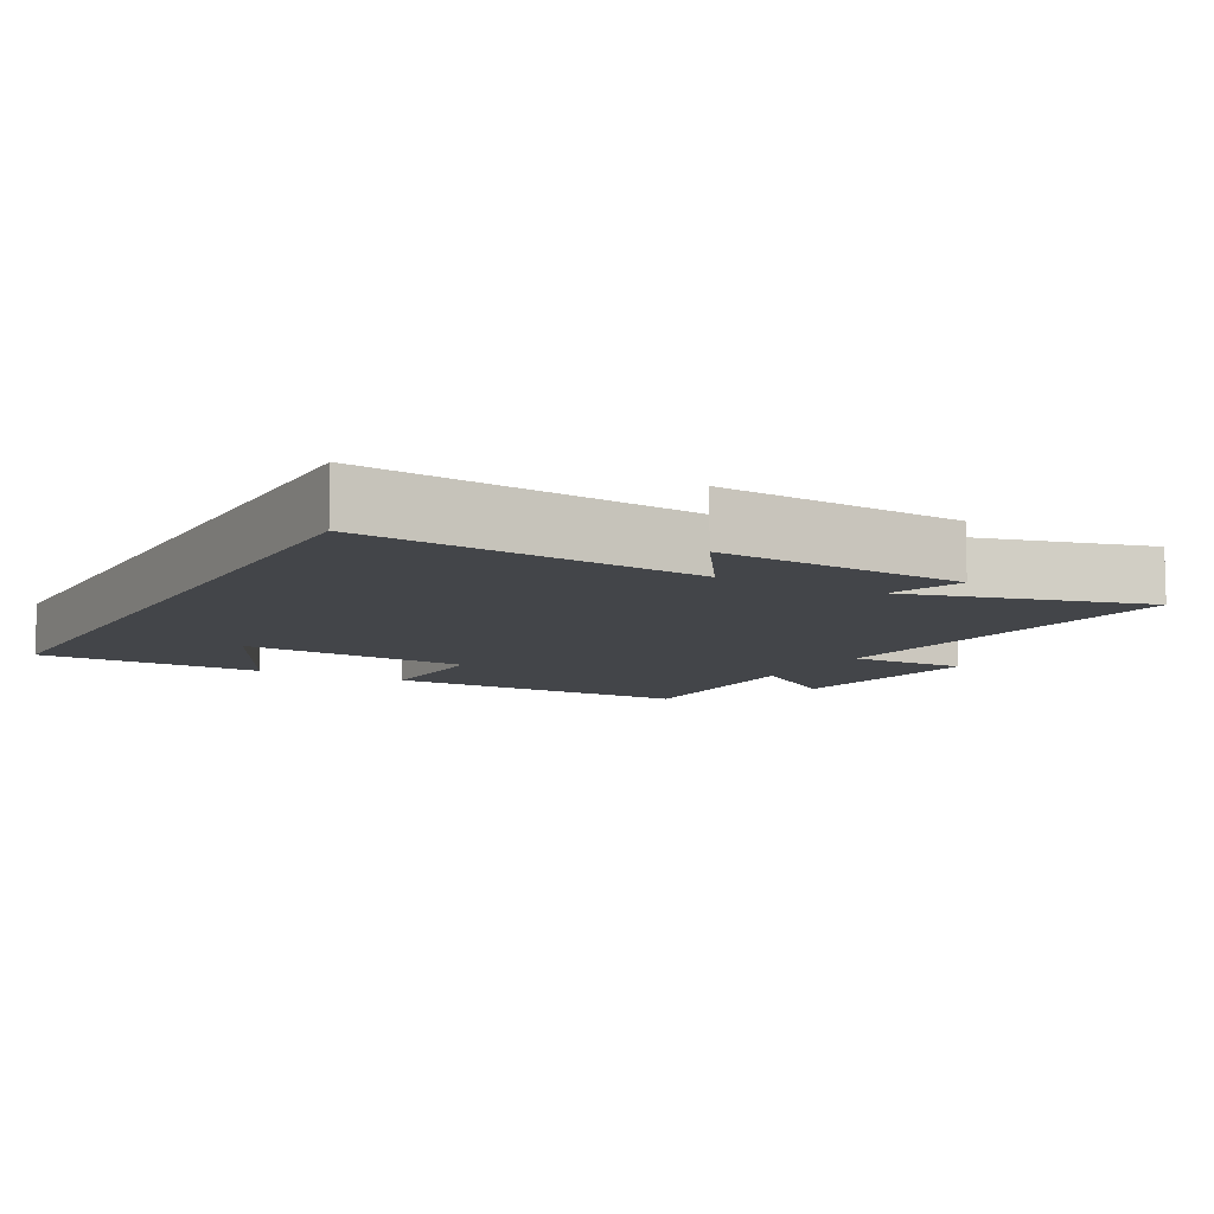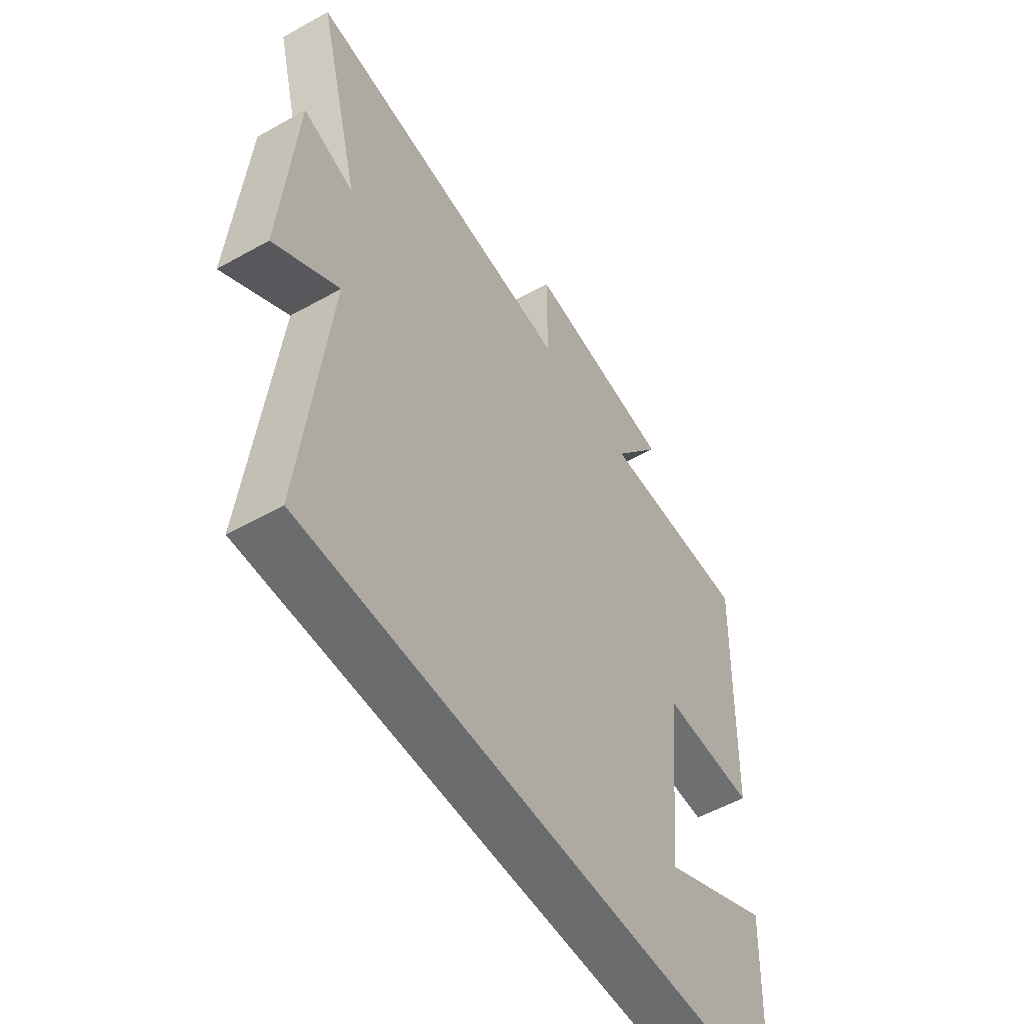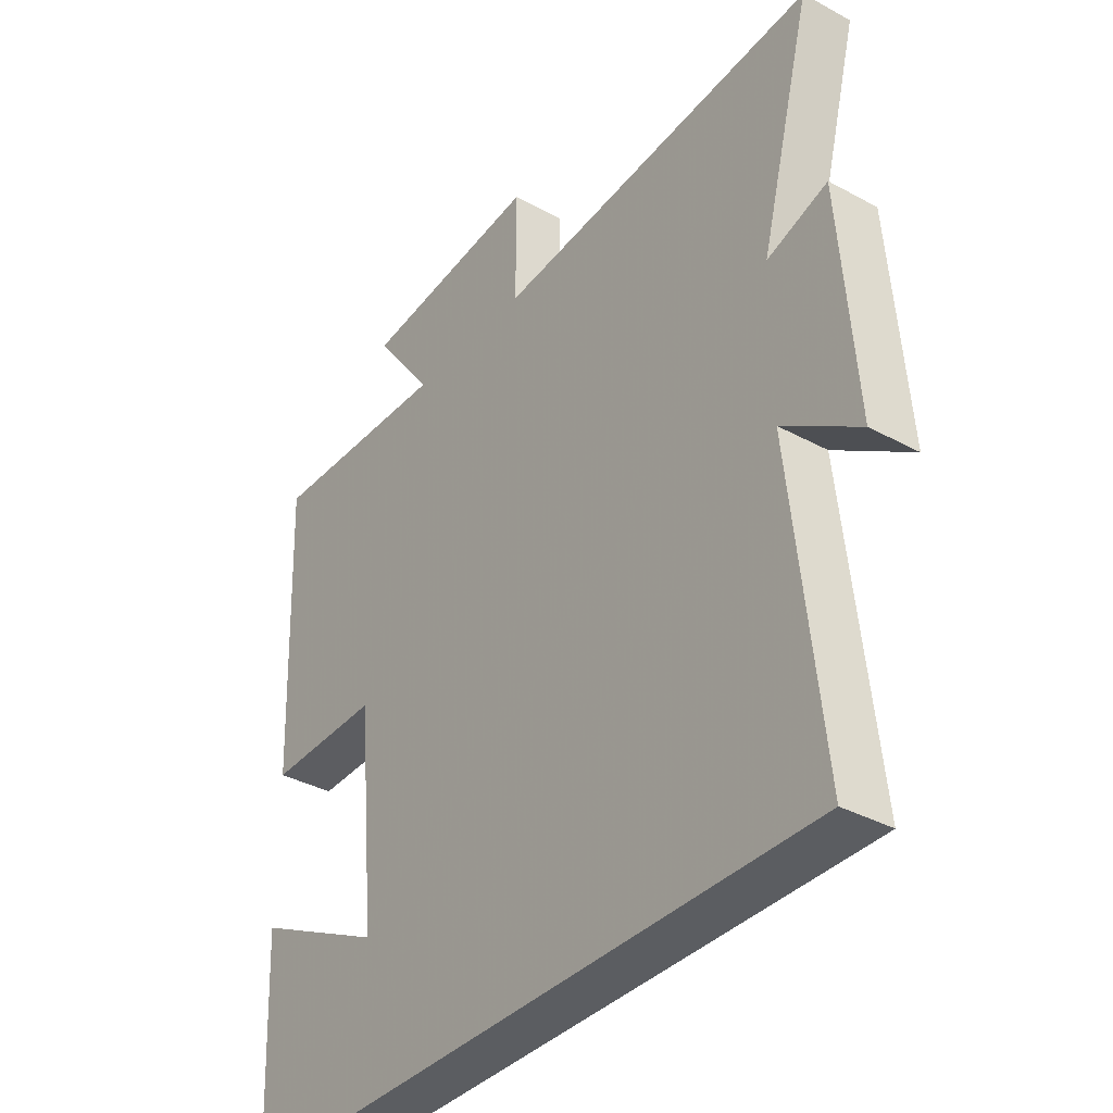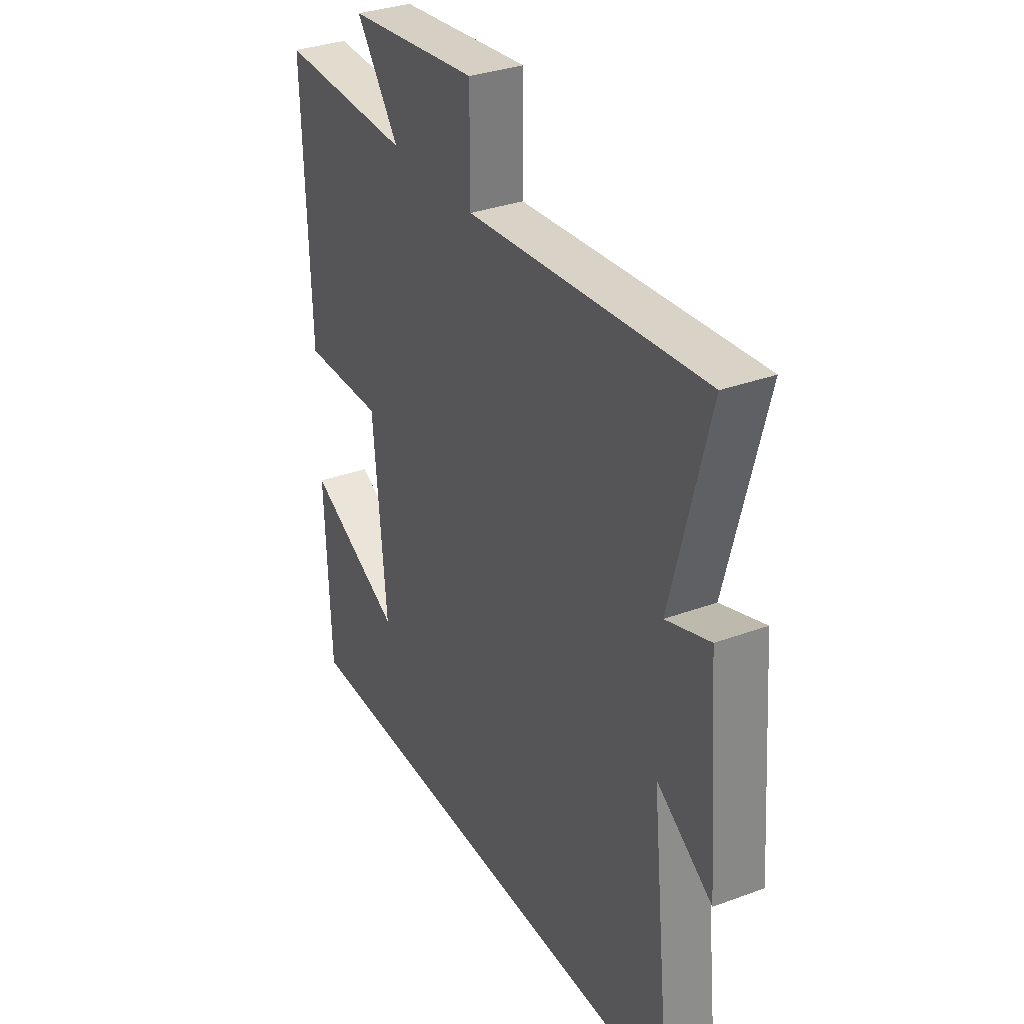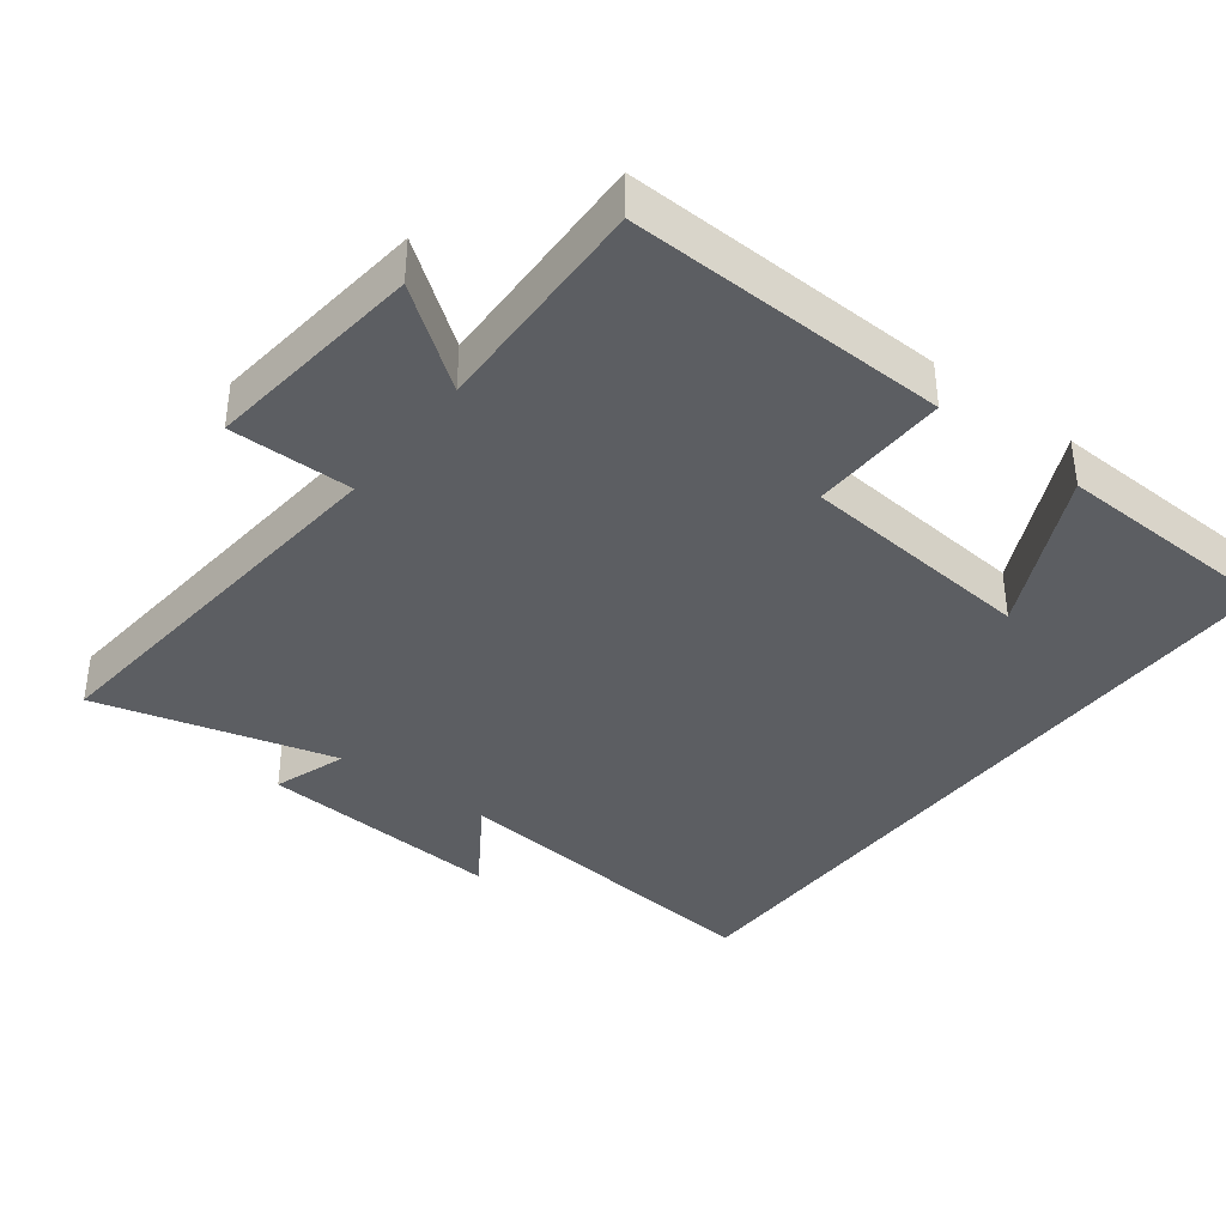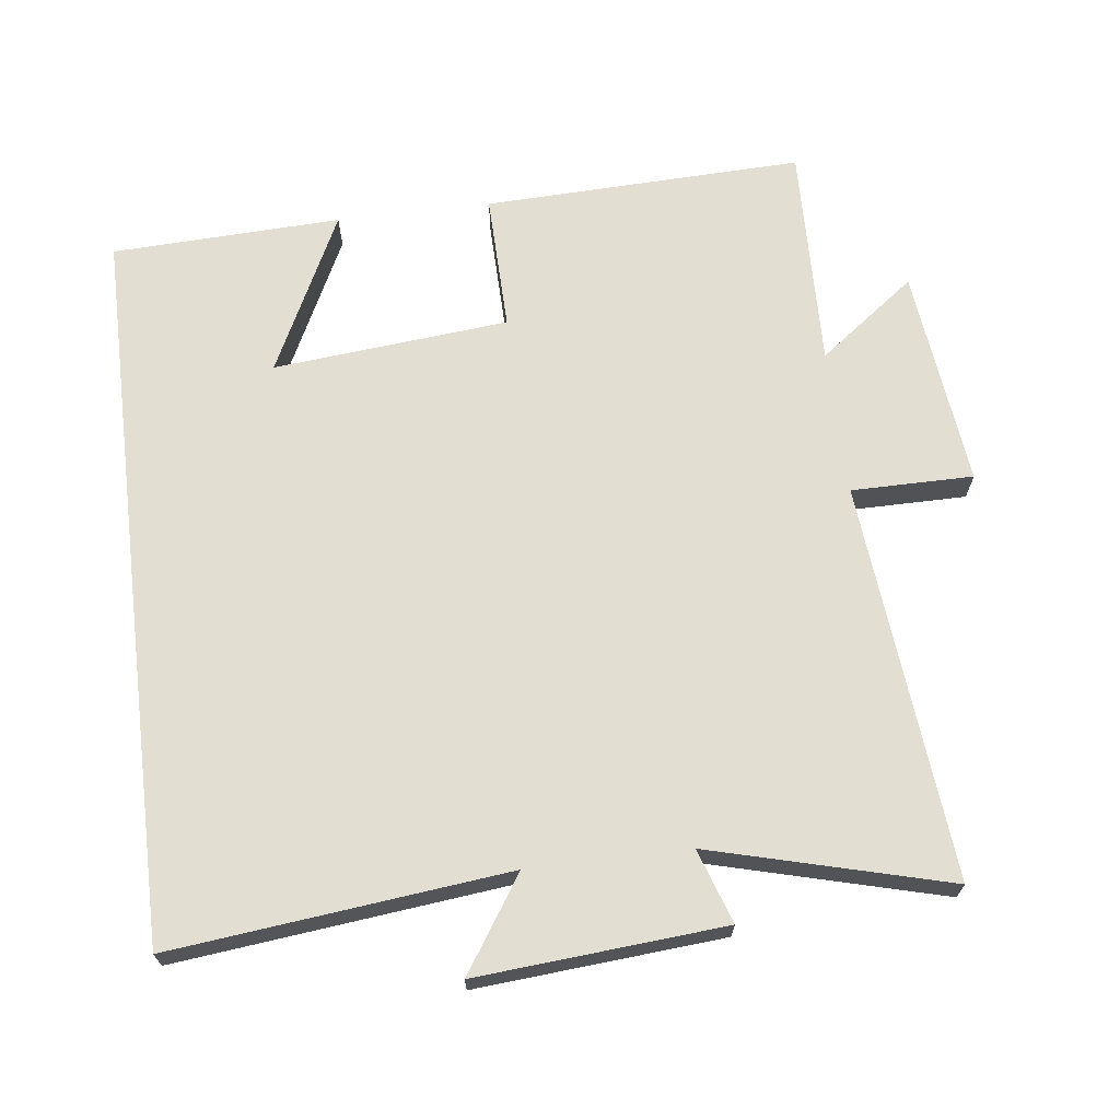
<metadata>
{"format":"obj","ext":"obj","renderer":"f3d","projection":"perspective","resolution":1024,"background":"white","views":[{"elev":-8.9,"azim":-118.8,"up":"+Y"},{"elev":-53.6,"azim":-59.1,"up":"+Z"},{"elev":-35.8,"azim":-125.7,"up":"+Z"},{"elev":33.1,"azim":-116.9,"up":"+Z"},{"elev":-37.9,"azim":52.7,"up":"+Y"},{"elev":67.8,"azim":-97.0,"up":"+Y"}]}
</metadata>
<code>
v -0.59 0.07 0.553
v -0.019 0.07 0.5
v -0.019 0.07 0.675
v 0.297 0.07 0.639
v 0.193 0.07 0.5
v 0.515 0.07 0.509
v 0.5 0.07 0.051
v 0.302 0.07 0.055
v 0.27 0.07 -0.283
v 0.5 0.07 -0.171
v 0.487 0.07 -0.5
v -0.553 0.07 -0.5
v -0.5 0.07 -0.018
v -0.634 0.07 -0.106
v -0.606 0.07 0.248
v -0.5 0.07 0.212
v -0.59 0 0.553
v -0.019 0 0.5
v -0.019 0 0.675
v 0.297 0 0.639
v 0.193 0 0.5
v 0.515 0 0.509
v 0.5 0 0.051
v 0.302 0 0.055
v 0.27 0 -0.283
v 0.5 0 -0.171
v 0.487 0 -0.5
v -0.553 0 -0.5
v -0.5 0 -0.018
v -0.634 0 -0.106
v -0.606 0 0.248
v -0.5 0 0.212
f 13 14 15 16
f 11 12 13
f 11 13 16
f 9 10 11
f 9 11 16 1
f 5 6 7 8
f 5 8 9
f 2 3 4 5
f 2 5 9
f 1 2 9
f 32 31 30 29
f 29 28 27
f 32 29 27
f 27 26 25
f 17 32 27 25
f 24 23 22 21
f 25 24 21
f 21 20 19 18
f 25 21 18
f 25 18 17
f 1 17 18 2
f 2 18 19 3
f 3 19 20 4
f 4 20 21 5
f 5 21 22 6
f 6 22 23 7
f 7 23 24 8
f 8 24 25 9
f 9 25 26 10
f 10 26 27 11
f 11 27 28 12
f 12 28 29 13
f 13 29 30 14
f 14 30 31 15
f 15 31 32 16
f 16 32 17 1

</code>
